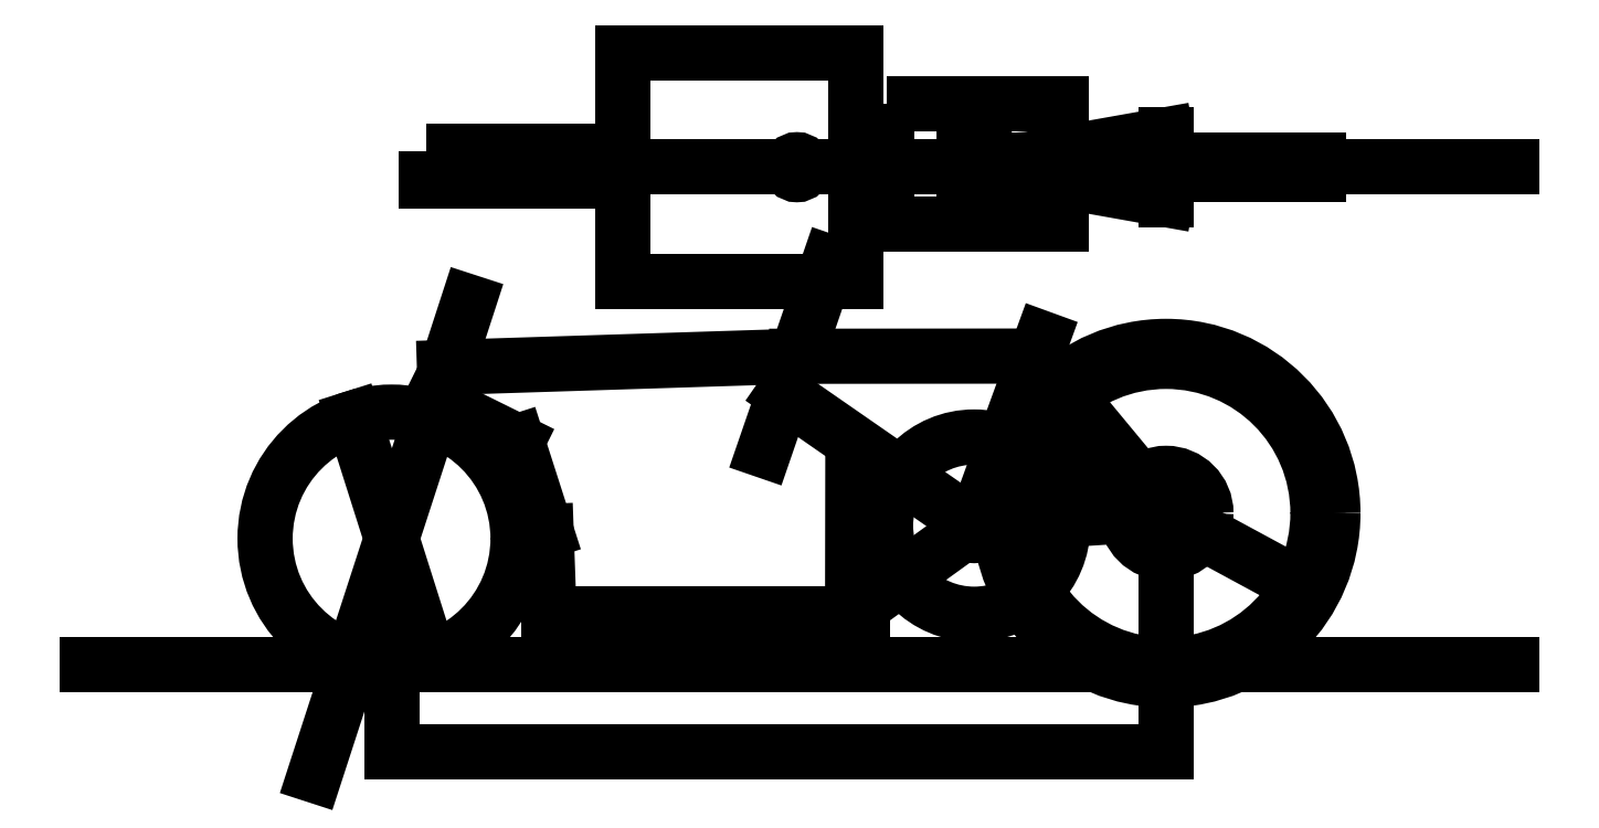
<metadata>
{"format":"dxf","ext":"dxf","renderer":"ezdxf+matplotlib","layout":"modelspace","background":"white","min_lineweight":24,"dpi":150}
</metadata>
<code>
0
SECTION
2
ENTITIES
0
CIRCLE
8
0
10
1305
20
305
40
305
0
CIRCLE
8
0
10
920
20
280
40
178
0
CIRCLE
8
0
10
920
20
280
40
20
0
CIRCLE
8
0
10
1305
20
305
40
80
0
LINE
8
0
10
920
20
280
11
1057
21
655.9
0
LINE
8
0
10
920
20
280
11
1305
21
305
0
LINE
8
0
10
1305
20
305
11
1044
21
620.6
0
LINE
8
0
10
675.9
20
103.9
11
920
21
280
0
LINE
8
lengths
10
564
20
650
11
564
21
1350
0
DIMENSION
8
lengths
2
*D1
10
1361
20
5.194
30
0
11
1311
21
306
31
0
70
   35
71
    5
3
Standard
53
0
210
0
220
0
230
1
15
1249
25
604.8
35
0
40
0
0
DIMENSION
8
lengths
2
*D2
10
243
20
103.9
30
0
11
237.4
21
51.93
31
0
70
   32
71
    5
3
Standard
53
0
210
0
220
0
230
1
13
289.6
23
0
33
0
14
282.9
24
103.9
34
0
50
90
0
LINE
8
0
10
675.9
20
103.9
11
676.3
21
382.5
0
DIMENSION
8
lengths
2
*D3
10
127.3
20
585.4
30
0
11
121.6
21
344.6
31
0
70
   32
71
    5
3
Standard
53
0
210
0
220
0
230
1
13
180.3
23
103.9
33
0
14
185.1
24
585.4
34
0
50
90
0
LINE
8
0
10
66.22
20
103.9
11
695.9
21
103.9
0
DIMENSION
8
lengths
2
*D4
10
675.9
20
63.87
30
0
11
371
21
69.49
31
0
70
   32
71
    5
3
Standard
53
0
210
0
220
0
230
1
13
66.22
23
103.9
33
0
14
675.9
24
103.9
34
0
0
LINE
8
0
10
-860.1
20
0
11
2000
21
0
0
LINE
8
18wheel
10
-36.78
20
552.4
11
572.1
21
620.2
0
CIRCLE
8
18wheel
10
-145
20
180
40
180
0
LINE
8
18wheel
10
-145
20
180
11
-14.77
21
558.2
0
LINE
8
18wheel
10
-70.33
20
396.9
11
60.39
21
268.4
0
DIMENSION
8
18wheel
2
*D5
10
-22.15
20
48.44
30
0
11
-140.9
21
183.8
31
0
70
   35
71
    5
3
Standard
53
0
210
0
220
0
230
1
15
-267.9
25
311.6
35
0
40
0
0
DIMENSION
8
18wheel
2
*D6
10
1610
20
-196.7
30
0
11
715.1
21
-191
31
0
70
   32
71
    5
3
Standard
53
0
210
0
220
0
230
1
13
-179.9
23
184.3
33
0
14
1610
24
314.8
34
0
0
LINE
8
18wheel
10
-145
20
180
11
-145
21
-220
0
LINE
8
18wheel
10
-211.1
20
-15.1
11
-145
21
176.9
0
DIMENSION
8
18wheel
2
*D7
10
-205
20
-10
30
0
11
-175
21
-4.375
31
0
70
   32
71
    5
3
Standard
53
0
210
0
220
0
230
1
13
-145
23
0
33
0
14
-205
24
0
34
0
0
LINE
8
bmxwheel
10
2.521
20
448.8
11
-168.5
21
533.4
0
CIRCLE
8
bmxwheel
10
-250
20
254
40
254
0
DIMENSION
8
bmxwheel
2
*D8
10
-173.3
20
11.86
30
0
11
-244.6
21
255.7
31
0
70
   35
71
    5
3
Standard
53
0
210
0
220
0
230
1
15
-326.7
25
496.1
35
0
40
0
0
LINE
8
bmxwheel
10
-404.5
20
-221.5
11
-95.49
21
729.5
0
LINE
8
bmxwheel
10
563.6
20
620.2
11
-143.7
21
597.6
0
LINE
8
bmxwheel
10
60.39
20
268.4
11
2.521
21
448.8
0
LINE
8
0
10
60.39
20
268.4
11
66.22
21
103.9
0
LINE
8
0
10
1044
20
620.6
11
563.6
21
620.2
0
LINE
8
0
10
498.5
20
431.1
11
628.8
21
809.3
0
LINE
8
0
10
0
20
1000
11
2000
21
1000
0
CIRCLE
8
0
10
213.4
20
1000
40
15
0
CIRCLE
8
0
10
683
20
1000
40
15
0
CIRCLE
8
0
10
564
20
1000
40
15
0
CIRCLE
8
0
10
1044
20
1000
40
15
0
LINE
8
0
10
940
20
1020
11
940
21
1000
0
LINE
8
0
10
900
20
980
11
900.2
21
1020
0
LINE
8
0
10
940
20
1000
11
940
21
979.8
0
LINE
8
0
10
900
20
980
11
940
21
979.8
0
LINE
8
0
10
940
20
1020
11
900.2
21
1020
0
LWPOLYLINE
8
0
90
    4
70
    1
43
0
10
744.5
20
1127
10
1094
20
1127
10
1094
20
885.1
10
744.5
20
885.1
0
LWPOLYLINE
8
0
90
    4
70
    1
43
0
10
-180.9
20
1032
10
180.9
20
1032
10
180.9
20
971.3
10
-180.9
20
971.3
0
LINE
8
0
10
1305
20
935
11
1305
21
1065
0
LINE
8
0
10
940
20
1000
11
1305
21
1065
0
LINE
8
0
10
1305
20
1065
11
1305
21
935
0
LINE
8
0
10
1305
20
935
11
940
21
1000
0
CIRCLE
8
0
10
1016
20
1000
40
14.97
0
LINE
8
0
10
1001
20
1015
11
1611
21
1015
0
LINE
8
0
10
1001
20
985
11
1611
21
985
0
LINE
8
0
10
1001
20
985
11
1001
21
1015
0
LINE
8
0
10
1611
20
1015
11
1611
21
985
0
LINE
8
0
10
683
20
770
11
683
21
1230
0
LINE
8
0
10
213.4
20
770
11
213.4
21
1230
0
LINE
8
0
10
213.4
20
1230
11
683
21
1230
0
LINE
8
0
10
213.4
20
770
11
683
21
770
0
LINE
8
0
10
920
20
280
11
537.8
21
545.1
0
DIMENSION
8
bmxwheel
2
*D9
10
1574
20
159.8
30
0
11
1308
21
309.9
31
0
70
   35
71
    5
3
Standard
53
0
210
0
220
0
230
1
15
1037
25
450.2
35
0
40
0
0
CIRCLE
8
bmxwheel
10
1305
20
305
40
335
0
DIMENSION
8
bmxwheel
2
*D10
10
1305
20
-174.2
30
0
11
527.7
21
-168.6
31
0
70
   32
71
    5
3
Standard
53
0
210
0
220
0
230
1
13
-250
23
254
33
0
14
1305
24
305
34
0
0
ENDSEC
0
EOF

</code>
